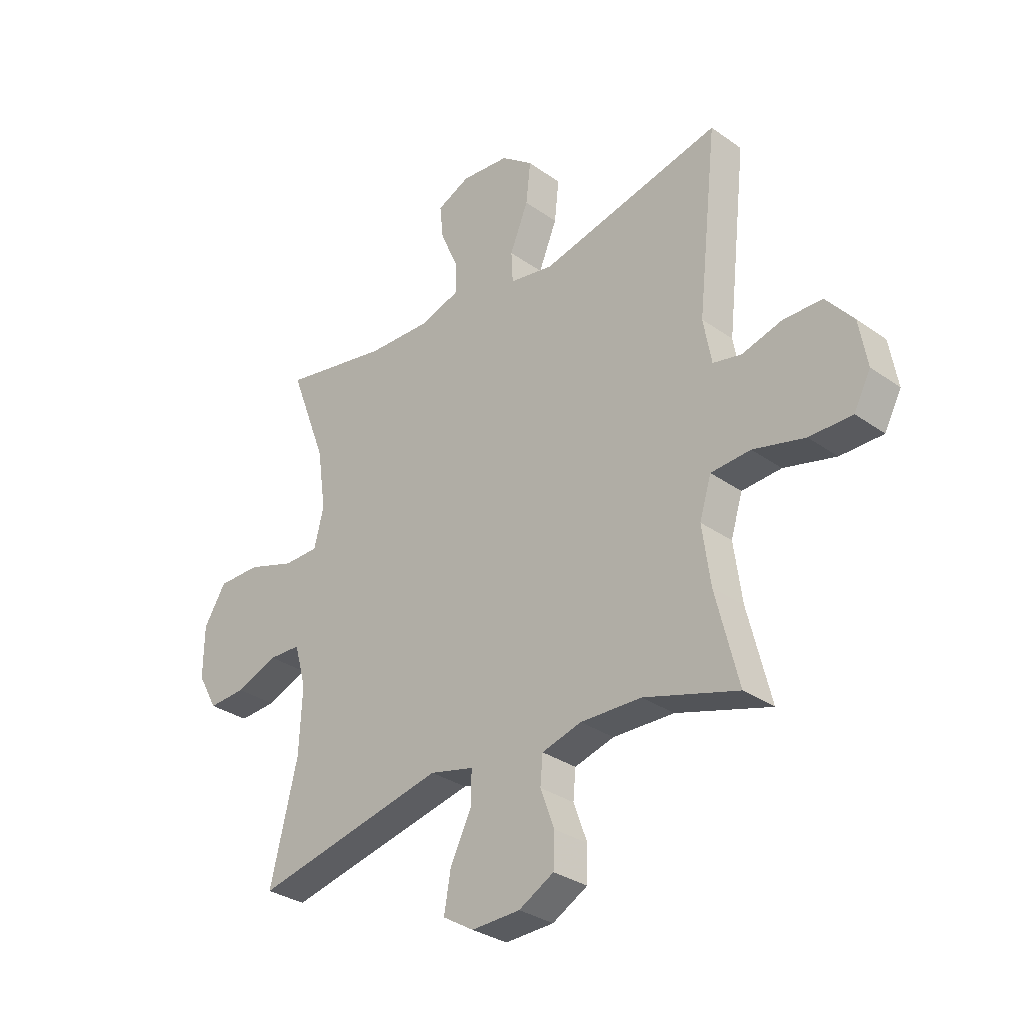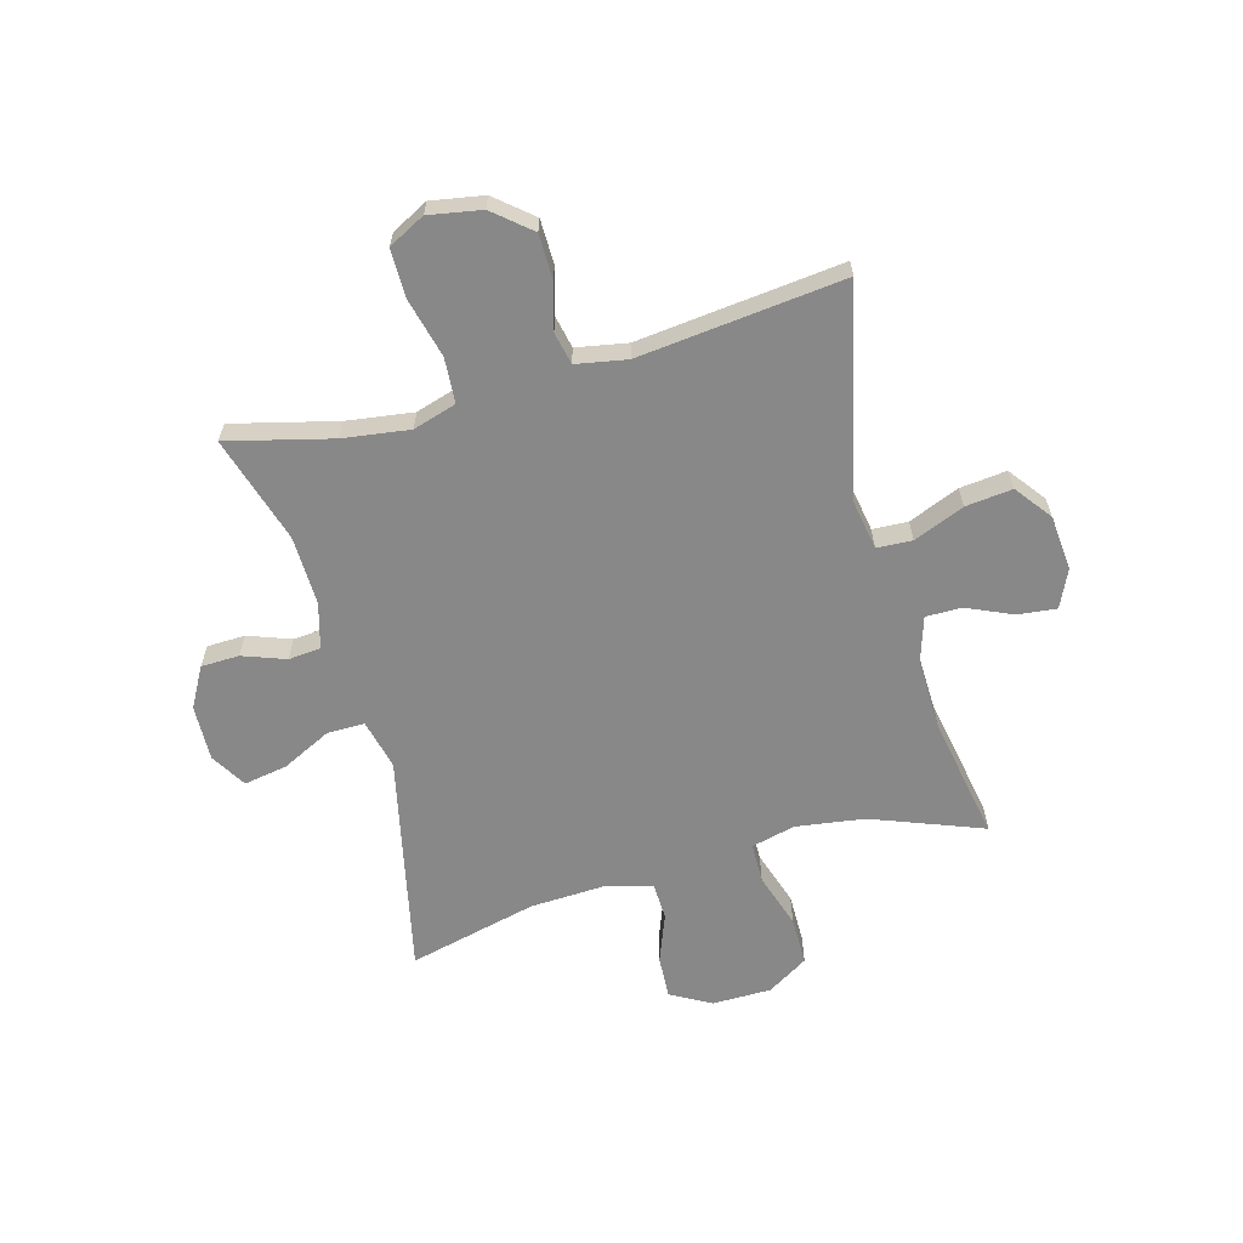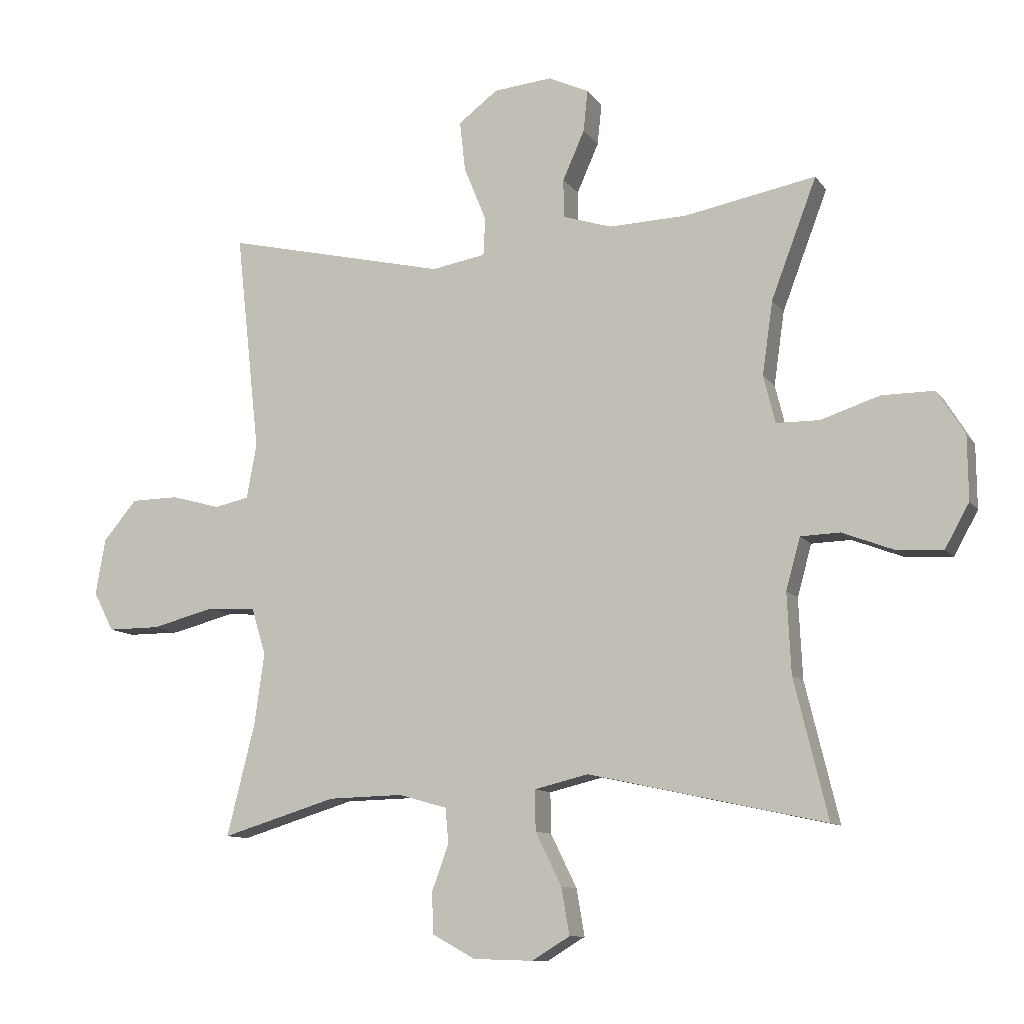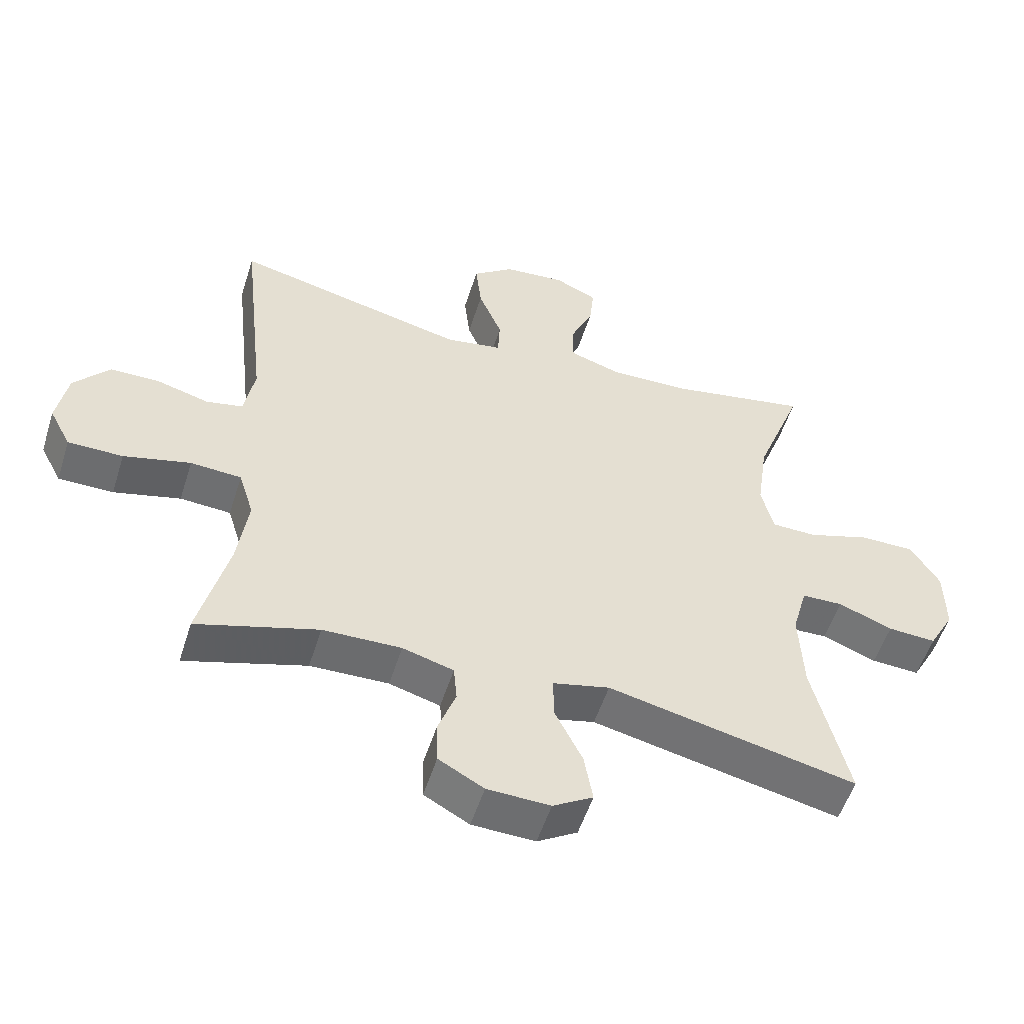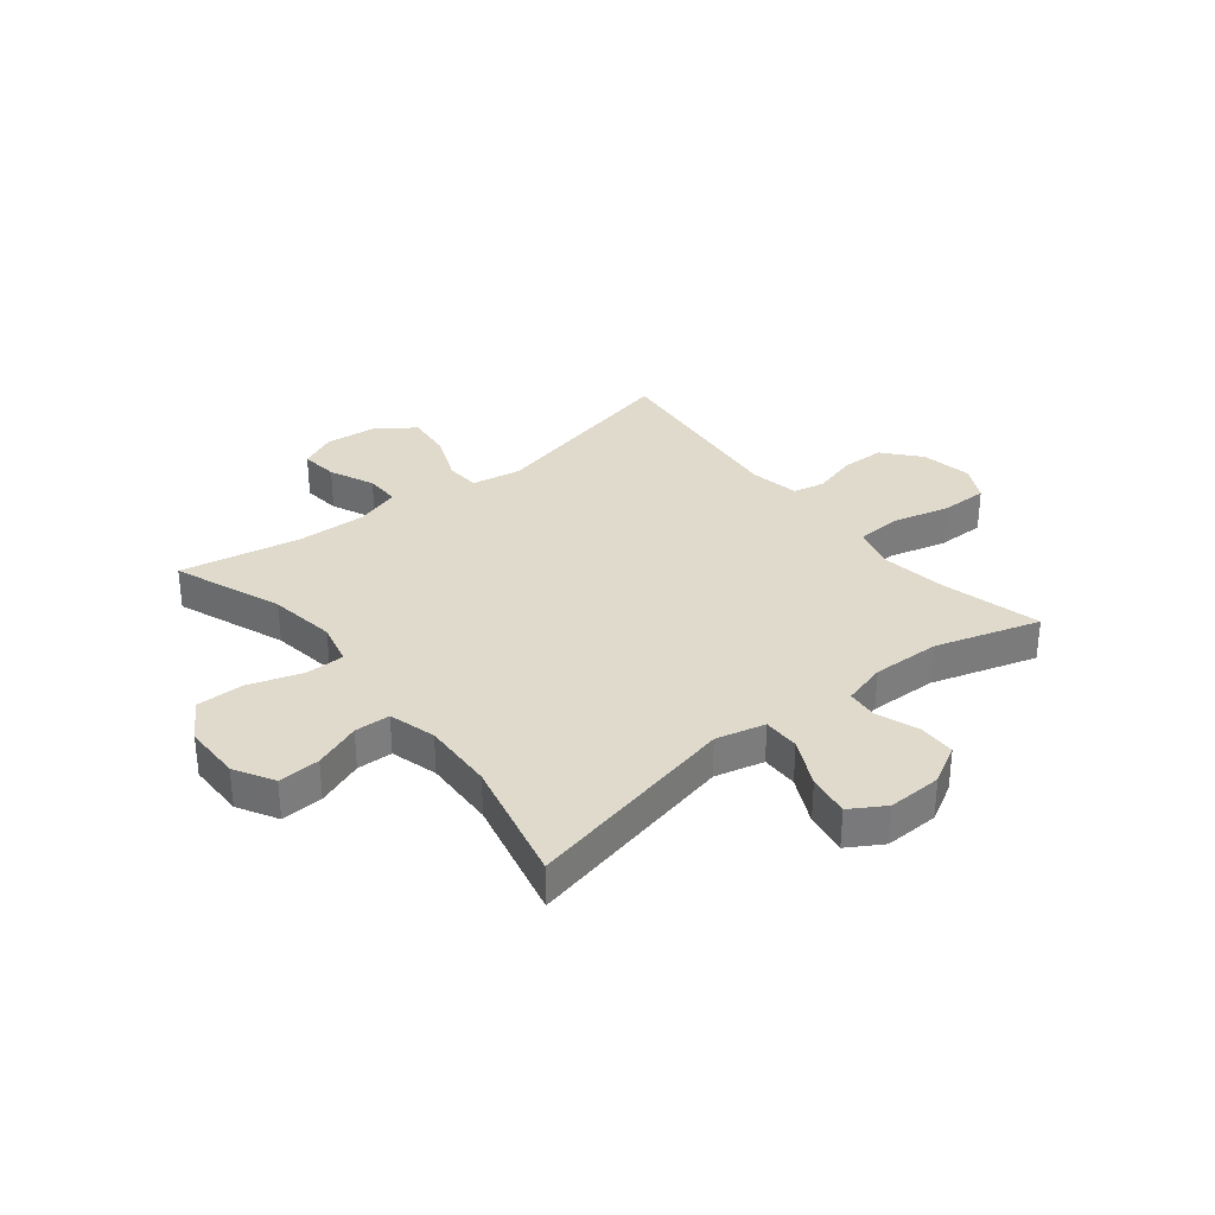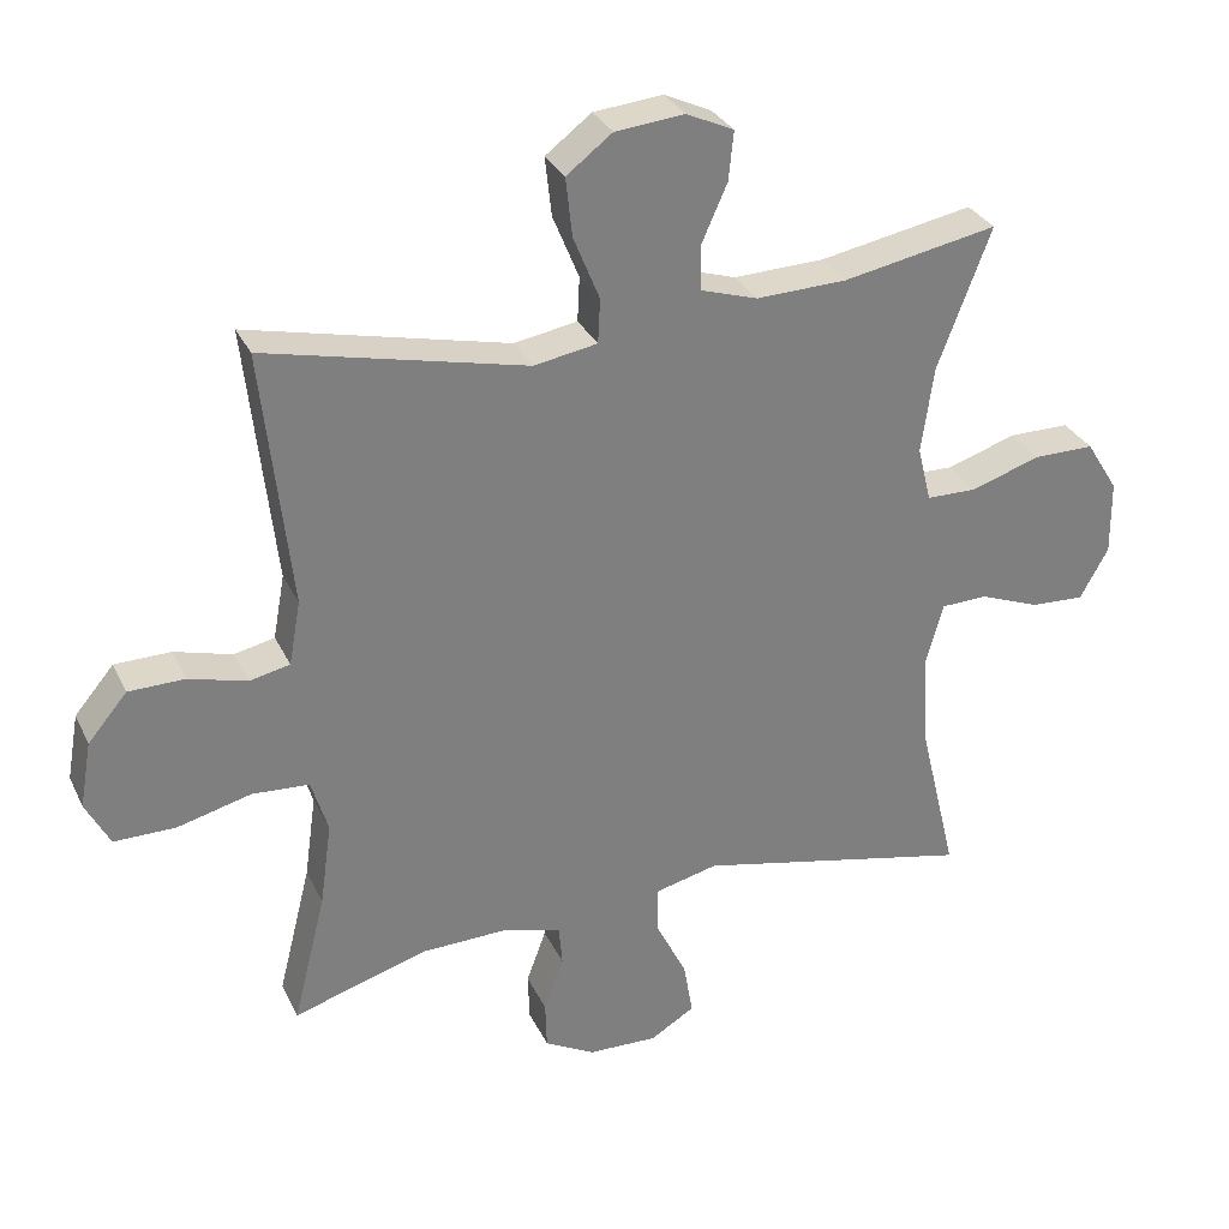
<metadata>
{"format":"obj","ext":"obj","renderer":"f3d","projection":"perspective","resolution":1024,"background":"white","views":[{"elev":-31.4,"azim":-135.1,"up":"+Z"},{"elev":-62.8,"azim":-74.6,"up":"+Y"},{"elev":-10.5,"azim":20.9,"up":"+Z"},{"elev":-53.9,"azim":-17.5,"up":"+Z"},{"elev":32.5,"azim":141.3,"up":"+Y"},{"elev":30.8,"azim":-22.1,"up":"+Z"}]}
</metadata>
<code>
v 0.5 0.07 -0.5
v 0.12 0.07 -0.417
v 0.033 0.07 -0.438
v 0.034 0.07 -0.503
v 0.076 0.07 -0.588
v 0.089 0.07 -0.663
v 0.028 0.07 -0.7
v -0.068 0.07 -0.697
v -0.137 0.07 -0.659
v -0.139 0.07 -0.593
v -0.112 0.07 -0.519
v -0.117 0.07 -0.463
v -0.195 0.07 -0.441
v -0.315 0.07 -0.444
v -0.5 0.07 -0.5
v -0.455 0.07 -0.32
v -0.439 0.07 -0.205
v -0.462 0.07 -0.13
v -0.54 0.07 -0.125
v -0.642 0.07 -0.151
v -0.726 0.07 -0.151
v -0.759 0.07 -0.088
v -0.743 0.07 0.003
v -0.689 0.07 0.067
v -0.612 0.07 0.068
v -0.533 0.07 0.046
v -0.477 0.07 0.058
v -0.461 0.07 0.146
v -0.5 0.07 0.5
v -0.142 0.07 0.417
v -0.055 0.07 0.432
v -0.052 0.07 0.493
v -0.088 0.07 0.581
v -0.097 0.07 0.662
v -0.034 0.07 0.71
v 0.061 0.07 0.719
v 0.126 0.07 0.689
v 0.119 0.07 0.622
v 0.084 0.07 0.543
v 0.084 0.07 0.481
v 0.163 0.07 0.456
v 0.288 0.07 0.46
v 0.5 0.07 0.5
v 0.427 0.07 0.308
v 0.41 0.07 0.189
v 0.429 0.07 0.113
v 0.498 0.07 0.112
v 0.593 0.07 0.143
v 0.677 0.07 0.143
v 0.721 0.07 0.072
v 0.722 0.07 -0.03
v 0.683 0.07 -0.1
v 0.609 0.07 -0.096
v 0.526 0.07 -0.064
v 0.463 0.07 -0.066
v 0.44 0.07 -0.149
v 0.446 0.07 -0.277
v 0.5 0 -0.5
v 0.12 0 -0.417
v 0.033 0 -0.438
v 0.034 0 -0.503
v 0.076 0 -0.588
v 0.089 0 -0.663
v 0.028 0 -0.7
v -0.068 0 -0.697
v -0.137 0 -0.659
v -0.139 0 -0.593
v -0.112 0 -0.519
v -0.117 0 -0.463
v -0.195 0 -0.441
v -0.315 0 -0.444
v -0.5 0 -0.5
v -0.455 0 -0.32
v -0.439 0 -0.205
v -0.462 0 -0.13
v -0.54 0 -0.125
v -0.642 0 -0.151
v -0.726 0 -0.151
v -0.759 0 -0.088
v -0.743 0 0.003
v -0.689 0 0.067
v -0.612 0 0.068
v -0.533 0 0.046
v -0.477 0 0.058
v -0.461 0 0.146
v -0.5 0 0.5
v -0.142 0 0.417
v -0.055 0 0.432
v -0.052 0 0.493
v -0.088 0 0.581
v -0.097 0 0.662
v -0.034 0 0.71
v 0.061 0 0.719
v 0.126 0 0.689
v 0.119 0 0.622
v 0.084 0 0.543
v 0.084 0 0.481
v 0.163 0 0.456
v 0.288 0 0.46
v 0.5 0 0.5
v 0.427 0 0.308
v 0.41 0 0.189
v 0.429 0 0.113
v 0.498 0 0.112
v 0.593 0 0.143
v 0.677 0 0.143
v 0.721 0 0.072
v 0.722 0 -0.03
v 0.683 0 -0.1
v 0.609 0 -0.096
v 0.526 0 -0.064
v 0.463 0 -0.066
v 0.44 0 -0.149
v 0.446 0 -0.277
f 51 52 53 54
f 51 54 55
f 50 51 55
f 47 48 49 50
f 46 47 50 55
f 45 46 55 56
f 42 43 44
f 41 42 44 45
f 40 41 45 56
f 36 37 38 39
f 36 39 40
f 35 36 40
f 32 33 34 35
f 31 32 35 40
f 28 29 30
f 27 28 30 31
f 23 24 25 26
f 21 22 23 26
f 19 20 21 26
f 18 19 26 27
f 17 18 27 31
f 14 15 16
f 13 14 16 17
f 12 13 17 31
f 8 9 10 11
f 4 5 6 7
f 3 4 7 8
f 57 1 2
f 57 2 3
f 56 57 3
f 40 56 3
f 11 12 31 40
f 3 8 11 40
f 111 110 109 108
f 112 111 108
f 112 108 107
f 107 106 105 104
f 112 107 104 103
f 113 112 103 102
f 101 100 99
f 102 101 99 98
f 113 102 98 97
f 96 95 94 93
f 97 96 93
f 97 93 92
f 92 91 90 89
f 97 92 89 88
f 87 86 85
f 88 87 85 84
f 83 82 81 80
f 83 80 79 78
f 83 78 77 76
f 84 83 76 75
f 88 84 75 74
f 73 72 71
f 74 73 71 70
f 88 74 70 69
f 68 67 66 65
f 64 63 62 61
f 65 64 61 60
f 59 58 114
f 60 59 114
f 60 114 113
f 60 113 97
f 97 88 69 68
f 97 68 65 60
f 1 58 59 2
f 2 59 60 3
f 3 60 61 4
f 4 61 62 5
f 5 62 63 6
f 6 63 64 7
f 7 64 65 8
f 8 65 66 9
f 9 66 67 10
f 10 67 68 11
f 11 68 69 12
f 12 69 70 13
f 13 70 71 14
f 14 71 72 15
f 15 72 73 16
f 16 73 74 17
f 17 74 75 18
f 18 75 76 19
f 19 76 77 20
f 20 77 78 21
f 21 78 79 22
f 22 79 80 23
f 23 80 81 24
f 24 81 82 25
f 25 82 83 26
f 26 83 84 27
f 27 84 85 28
f 28 85 86 29
f 29 86 87 30
f 30 87 88 31
f 31 88 89 32
f 32 89 90 33
f 33 90 91 34
f 34 91 92 35
f 35 92 93 36
f 36 93 94 37
f 37 94 95 38
f 38 95 96 39
f 39 96 97 40
f 40 97 98 41
f 41 98 99 42
f 42 99 100 43
f 43 100 101 44
f 44 101 102 45
f 45 102 103 46
f 46 103 104 47
f 47 104 105 48
f 48 105 106 49
f 49 106 107 50
f 50 107 108 51
f 51 108 109 52
f 52 109 110 53
f 53 110 111 54
f 54 111 112 55
f 55 112 113 56
f 56 113 114 57
f 57 114 58 1

</code>
